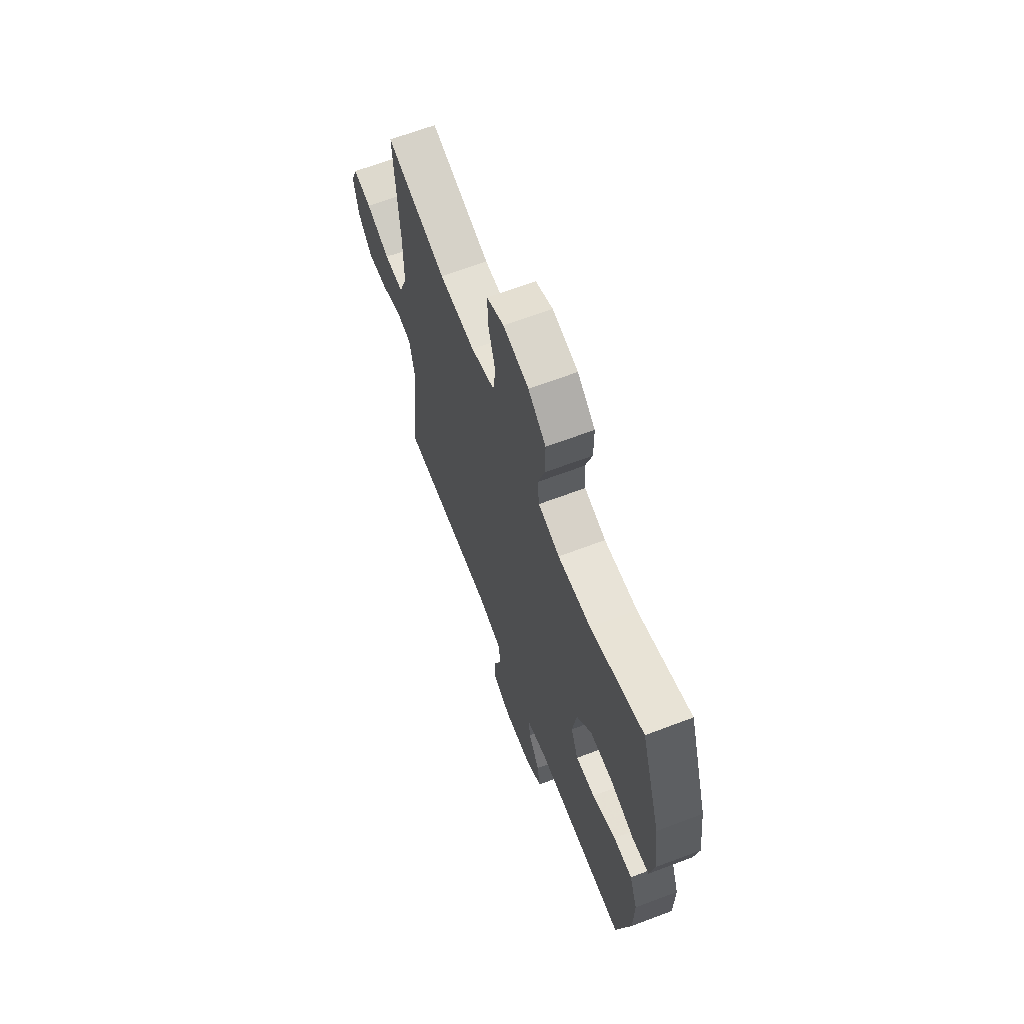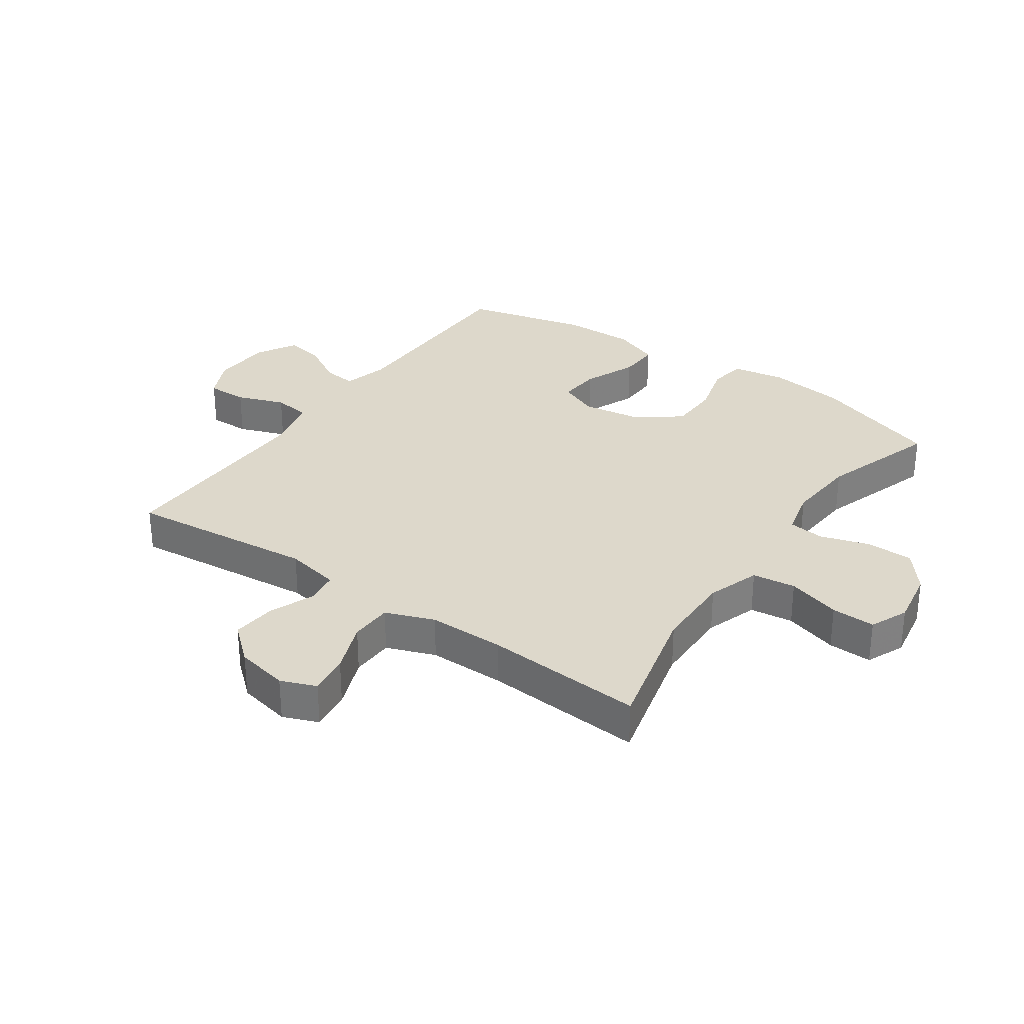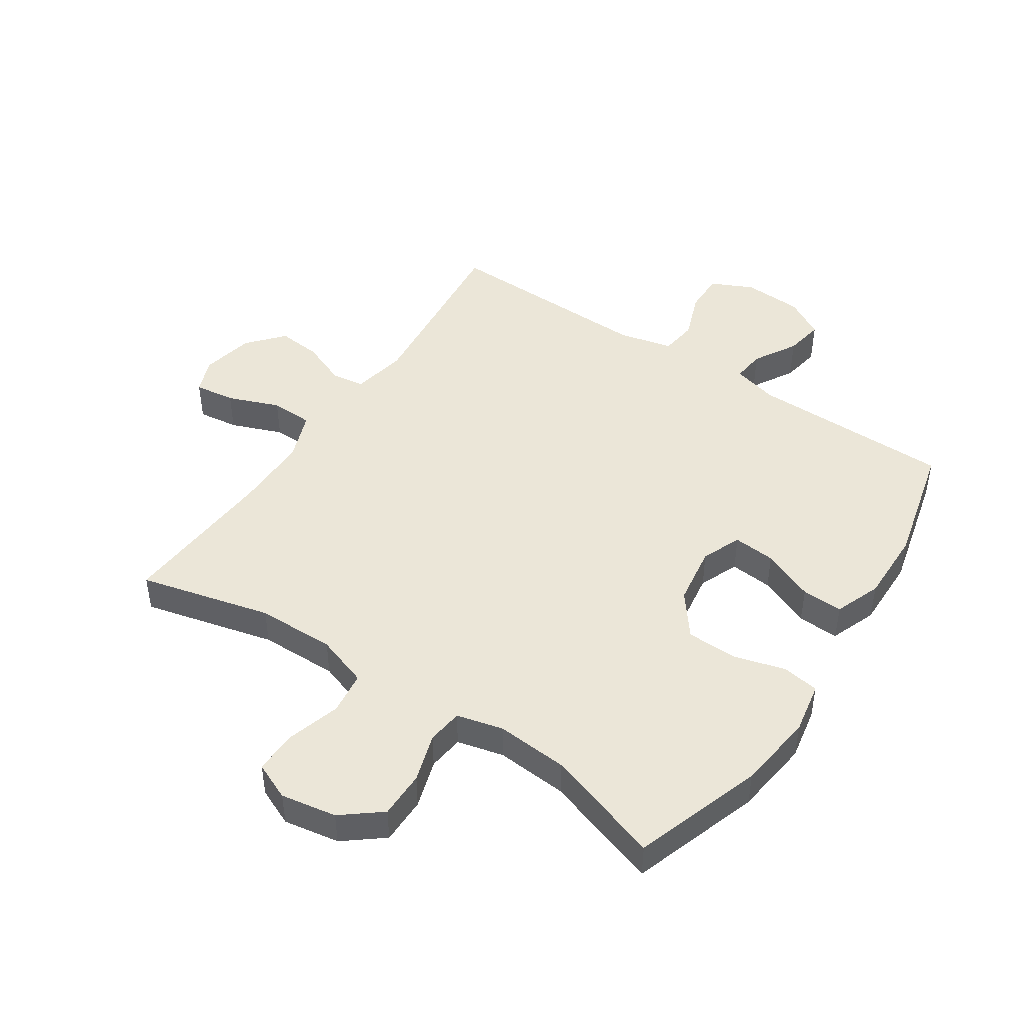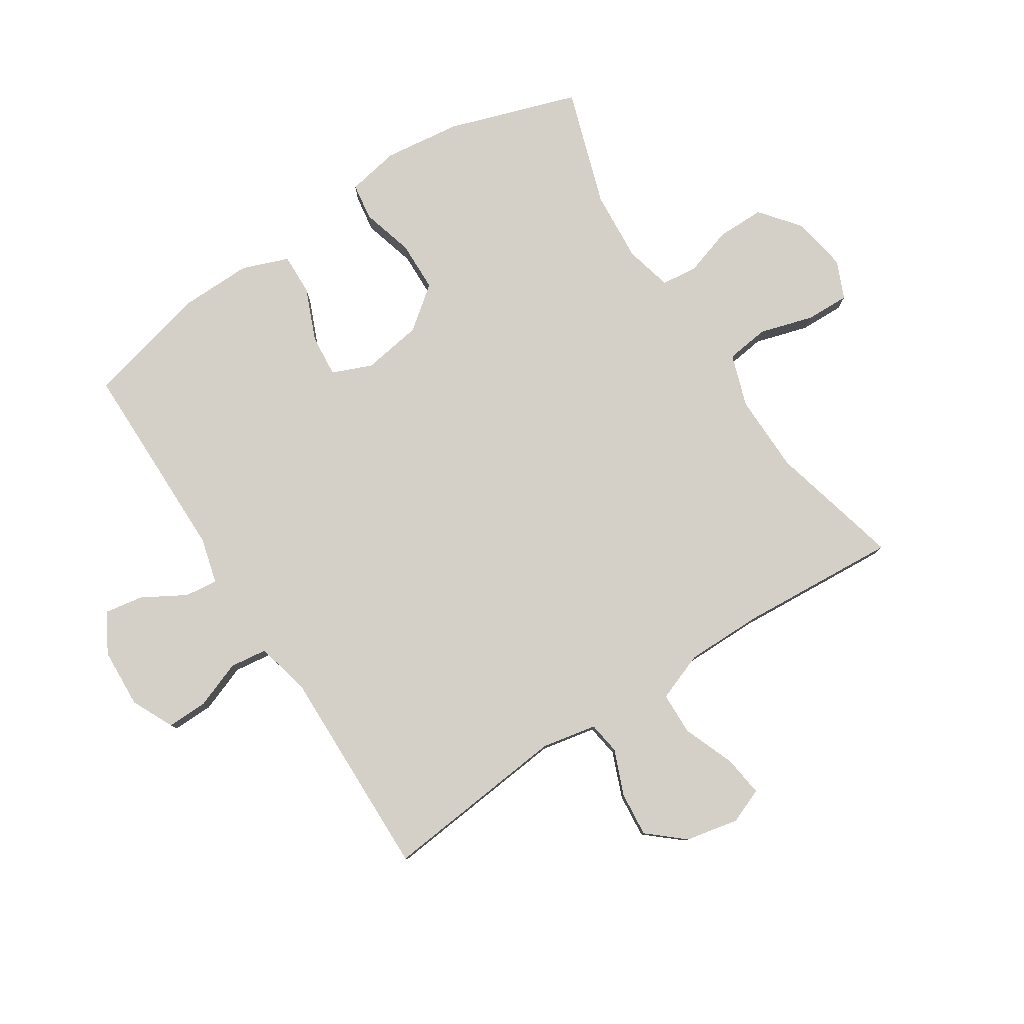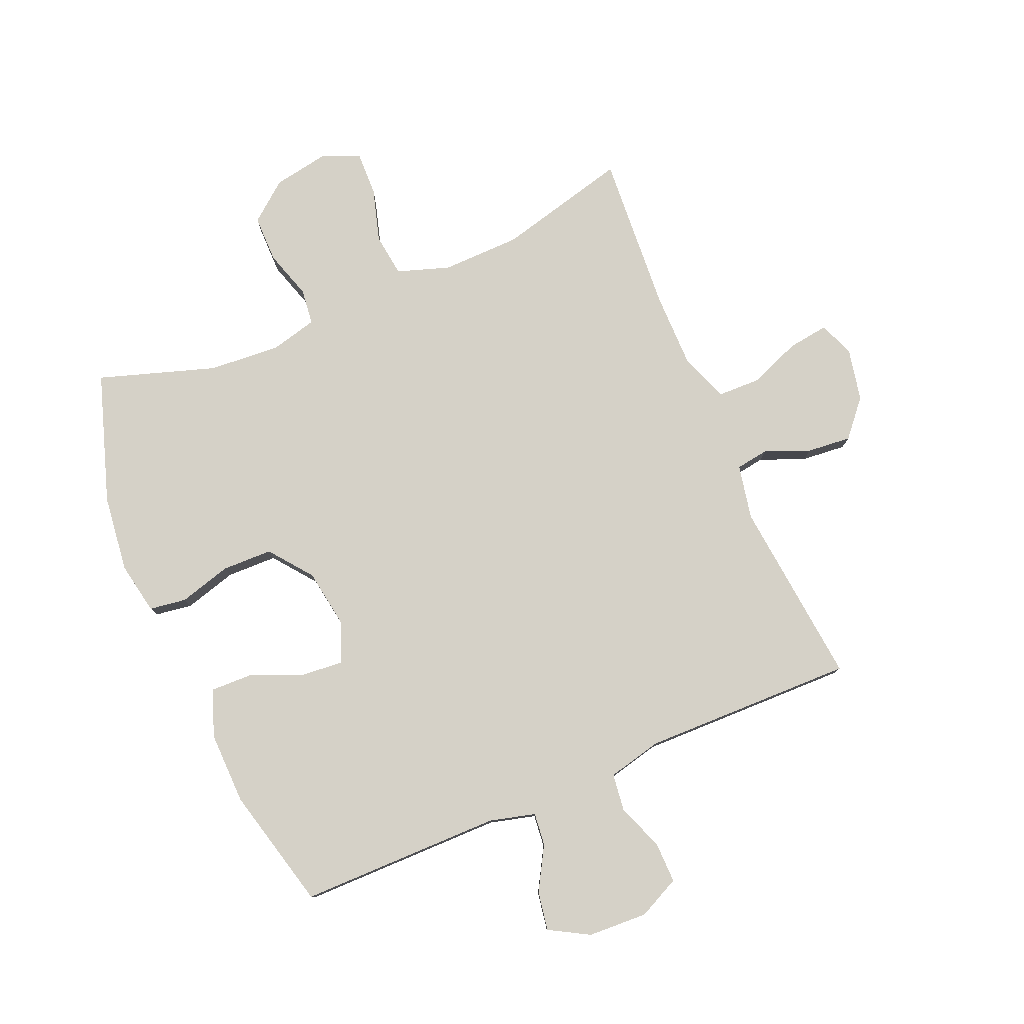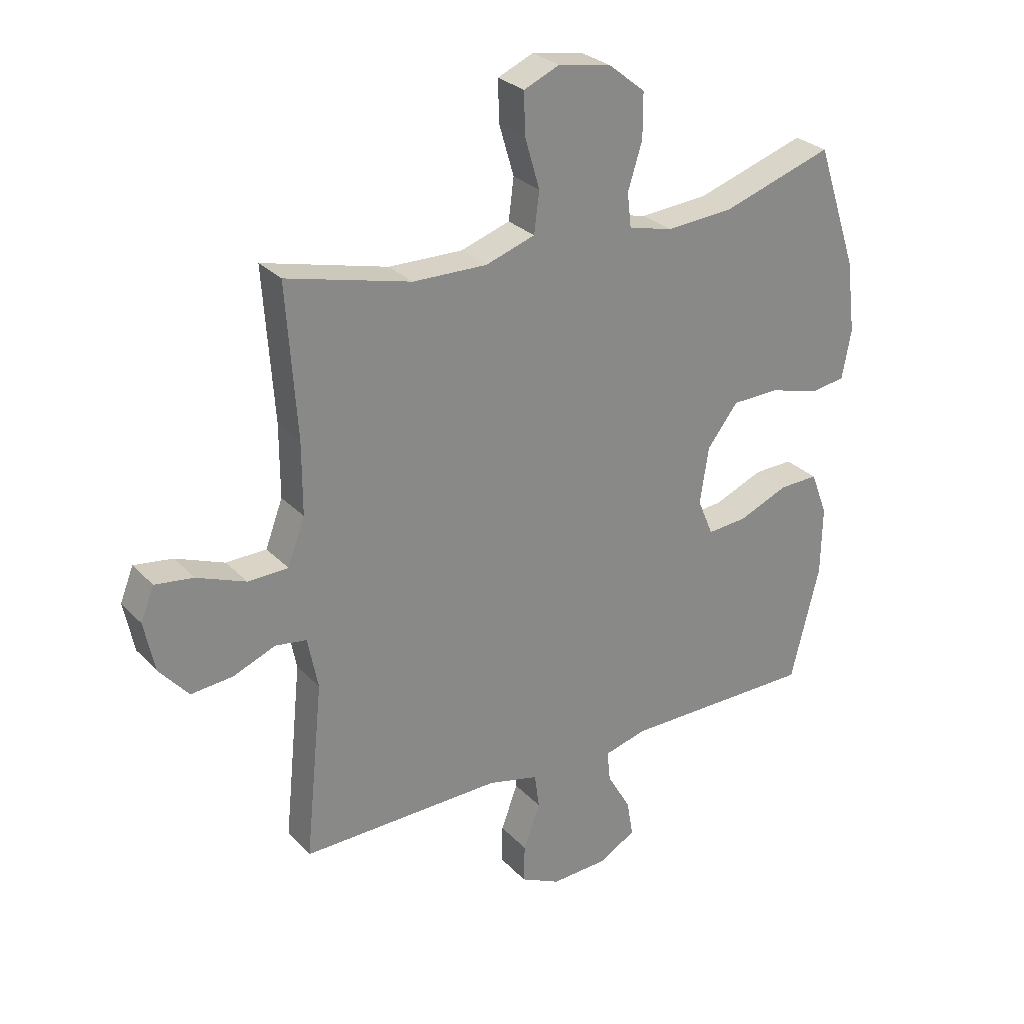
<metadata>
{"format":"obj","ext":"obj","renderer":"f3d","projection":"perspective","resolution":1024,"background":"white","views":[{"elev":65.4,"azim":69.1,"up":"+Z"},{"elev":31.2,"azim":-55.1,"up":"+Y"},{"elev":46.3,"azim":33.7,"up":"+Y"},{"elev":79.9,"azim":-123.0,"up":"+Y"},{"elev":79.1,"azim":156.8,"up":"+Y"},{"elev":27.8,"azim":-33.4,"up":"+Z"}]}
</metadata>
<code>
v 0.5 0.07 -0.5
v 0.166 0.07 -0.502
v 0.091 0.07 -0.522
v 0.097 0.07 -0.576
v 0.138 0.07 -0.647
v 0.149 0.07 -0.711
v 0.084 0.07 -0.748
v -0.014 0.07 -0.753
v -0.083 0.07 -0.72
v -0.082 0.07 -0.653
v -0.053 0.07 -0.575
v -0.061 0.07 -0.514
v -0.15 0.07 -0.493
v -0.5 0.07 -0.5
v -0.469 0.07 -0.192
v -0.487 0.07 -0.102
v -0.541 0.07 -0.094
v -0.615 0.07 -0.124
v -0.688 0.07 -0.131
v -0.739 0.07 -0.072
v -0.757 0.07 0.015
v -0.734 0.07 0.073
v -0.667 0.07 0.064
v -0.582 0.07 0.031
v -0.512 0.07 0.033
v -0.482 0.07 0.113
v -0.482 0.07 0.238
v -0.5 0.07 0.5
v -0.283 0.07 0.446
v -0.154 0.07 0.444
v -0.068 0.07 0.473
v -0.059 0.07 0.544
v -0.085 0.07 0.632
v -0.087 0.07 0.704
v -0.025 0.07 0.731
v 0.067 0.07 0.715
v 0.131 0.07 0.664
v 0.131 0.07 0.586
v 0.106 0.07 0.506
v 0.113 0.07 0.447
v 0.19 0.07 0.428
v 0.308 0.07 0.437
v 0.5 0.07 0.5
v 0.571 0.07 0.287
v 0.587 0.07 0.16
v 0.571 0.07 0.074
v 0.51 0.07 0.065
v 0.424 0.07 0.089
v 0.341 0.07 0.087
v 0.287 0.07 0.017
v 0.272 0.07 -0.081
v 0.299 0.07 -0.146
v 0.369 0.07 -0.14
v 0.455 0.07 -0.104
v 0.523 0.07 -0.102
v 0.552 0.07 -0.178
v 0.55 0.07 -0.298
v 0.5 0 -0.5
v 0.166 0 -0.502
v 0.091 0 -0.522
v 0.097 0 -0.576
v 0.138 0 -0.647
v 0.149 0 -0.711
v 0.084 0 -0.748
v -0.014 0 -0.753
v -0.083 0 -0.72
v -0.082 0 -0.653
v -0.053 0 -0.575
v -0.061 0 -0.514
v -0.15 0 -0.493
v -0.5 0 -0.5
v -0.469 0 -0.192
v -0.487 0 -0.102
v -0.541 0 -0.094
v -0.615 0 -0.124
v -0.688 0 -0.131
v -0.739 0 -0.072
v -0.757 0 0.015
v -0.734 0 0.073
v -0.667 0 0.064
v -0.582 0 0.031
v -0.512 0 0.033
v -0.482 0 0.113
v -0.482 0 0.238
v -0.5 0 0.5
v -0.283 0 0.446
v -0.154 0 0.444
v -0.068 0 0.473
v -0.059 0 0.544
v -0.085 0 0.632
v -0.087 0 0.704
v -0.025 0 0.731
v 0.067 0 0.715
v 0.131 0 0.664
v 0.131 0 0.586
v 0.106 0 0.506
v 0.113 0 0.447
v 0.19 0 0.428
v 0.308 0 0.437
v 0.5 0 0.5
v 0.571 0 0.287
v 0.587 0 0.16
v 0.571 0 0.074
v 0.51 0 0.065
v 0.424 0 0.089
v 0.341 0 0.087
v 0.287 0 0.017
v 0.272 0 -0.081
v 0.299 0 -0.146
v 0.369 0 -0.14
v 0.455 0 -0.104
v 0.523 0 -0.102
v 0.552 0 -0.178
v 0.55 0 -0.298
f 57 1 2
f 56 57 2
f 55 56 2
f 54 55 2
f 53 54 2
f 52 53 2 3
f 51 52 3
f 50 51 3
f 46 47 48
f 45 46 48
f 44 45 48
f 43 44 48
f 42 43 48
f 41 42 48 49
f 40 41 49 50
f 37 38 39
f 36 37 39
f 35 36 39
f 34 35 39
f 33 34 39
f 32 33 39
f 31 32 39 40
f 40 50 3
f 31 40 3
f 30 31 3
f 27 28 29
f 30 3 4
f 29 30 4
f 27 29 4
f 26 27 4
f 22 23 24
f 21 22 24
f 20 21 24
f 19 20 24
f 18 19 24
f 17 18 24
f 16 17 24 25
f 26 4 5
f 25 26 5
f 16 25 5
f 15 16 5
f 9 10 11
f 8 9 11
f 7 8 11
f 6 7 11
f 5 6 11
f 5 11 12
f 15 5 12
f 13 14 15
f 12 13 15
f 59 58 114
f 59 114 113
f 59 113 112
f 59 112 111
f 59 111 110
f 60 59 110 109
f 60 109 108
f 60 108 107
f 105 104 103
f 105 103 102
f 105 102 101
f 105 101 100
f 105 100 99
f 106 105 99 98
f 107 106 98 97
f 96 95 94
f 96 94 93
f 96 93 92
f 96 92 91
f 96 91 90
f 96 90 89
f 97 96 89 88
f 60 107 97
f 60 97 88
f 60 88 87
f 86 85 84
f 61 60 87
f 61 87 86
f 61 86 84
f 61 84 83
f 81 80 79
f 81 79 78
f 81 78 77
f 81 77 76
f 81 76 75
f 81 75 74
f 82 81 74 73
f 62 61 83
f 62 83 82
f 62 82 73
f 62 73 72
f 68 67 66
f 68 66 65
f 68 65 64
f 68 64 63
f 68 63 62
f 69 68 62
f 69 62 72
f 72 71 70
f 72 70 69
f 1 58 59 2
f 2 59 60 3
f 3 60 61 4
f 4 61 62 5
f 5 62 63 6
f 6 63 64 7
f 7 64 65 8
f 8 65 66 9
f 9 66 67 10
f 10 67 68 11
f 11 68 69 12
f 12 69 70 13
f 13 70 71 14
f 14 71 72 15
f 15 72 73 16
f 16 73 74 17
f 17 74 75 18
f 18 75 76 19
f 19 76 77 20
f 20 77 78 21
f 21 78 79 22
f 22 79 80 23
f 23 80 81 24
f 24 81 82 25
f 25 82 83 26
f 26 83 84 27
f 27 84 85 28
f 28 85 86 29
f 29 86 87 30
f 30 87 88 31
f 31 88 89 32
f 32 89 90 33
f 33 90 91 34
f 34 91 92 35
f 35 92 93 36
f 36 93 94 37
f 37 94 95 38
f 38 95 96 39
f 39 96 97 40
f 40 97 98 41
f 41 98 99 42
f 42 99 100 43
f 43 100 101 44
f 44 101 102 45
f 45 102 103 46
f 46 103 104 47
f 47 104 105 48
f 48 105 106 49
f 49 106 107 50
f 50 107 108 51
f 51 108 109 52
f 52 109 110 53
f 53 110 111 54
f 54 111 112 55
f 55 112 113 56
f 56 113 114 57
f 57 114 58 1

</code>
